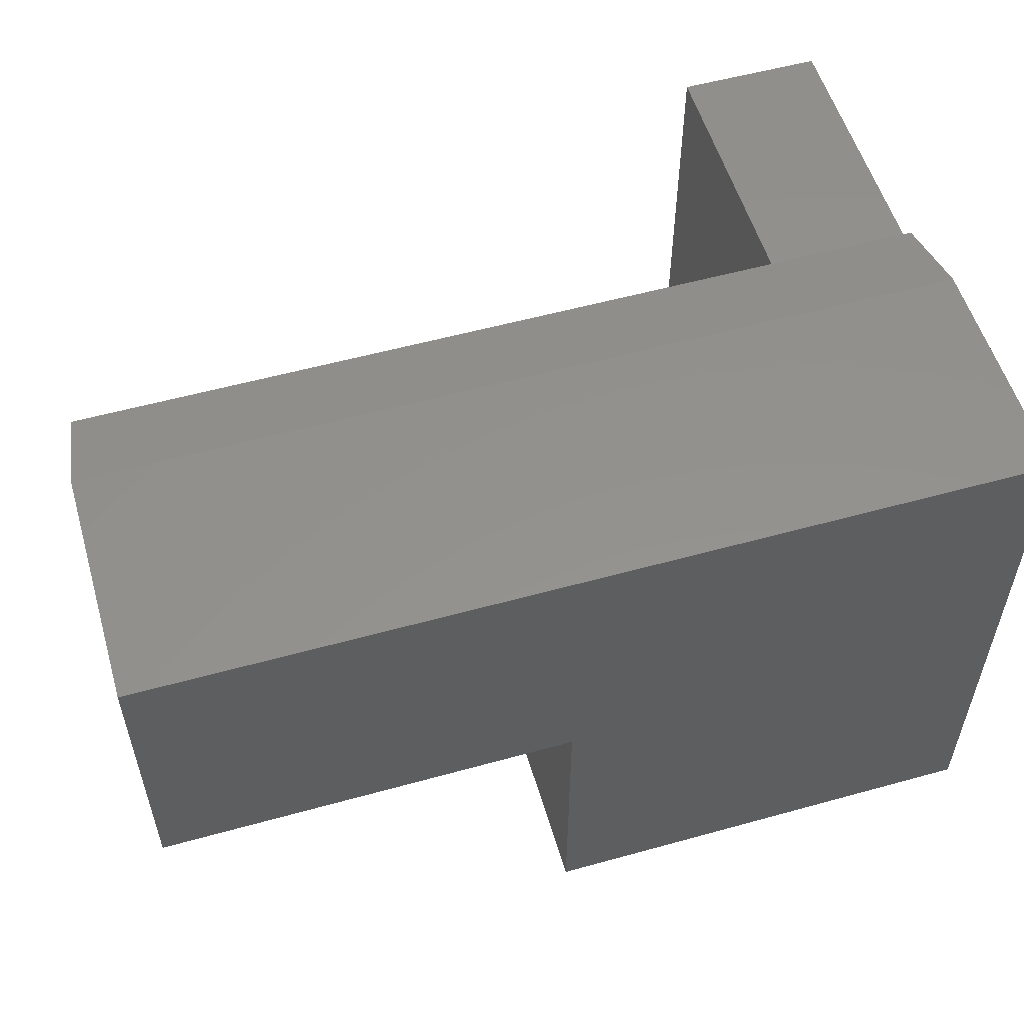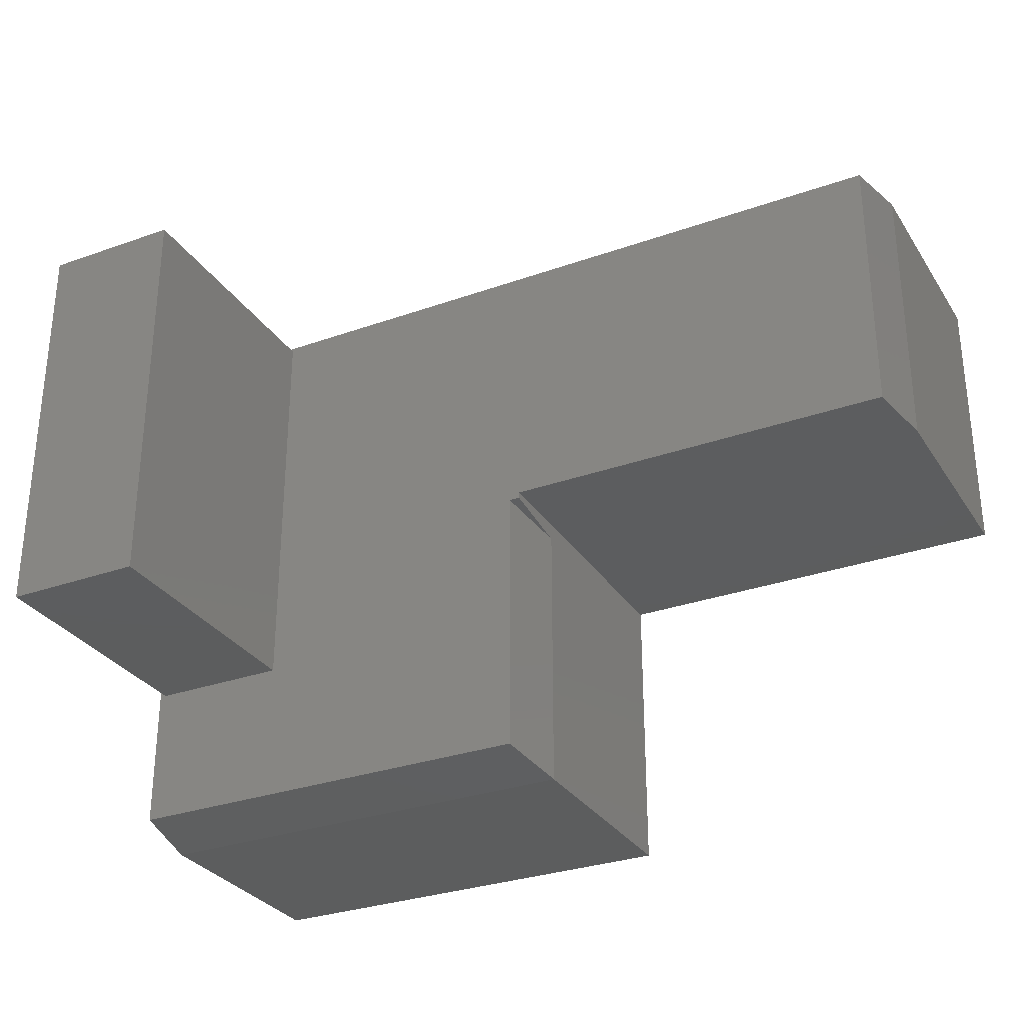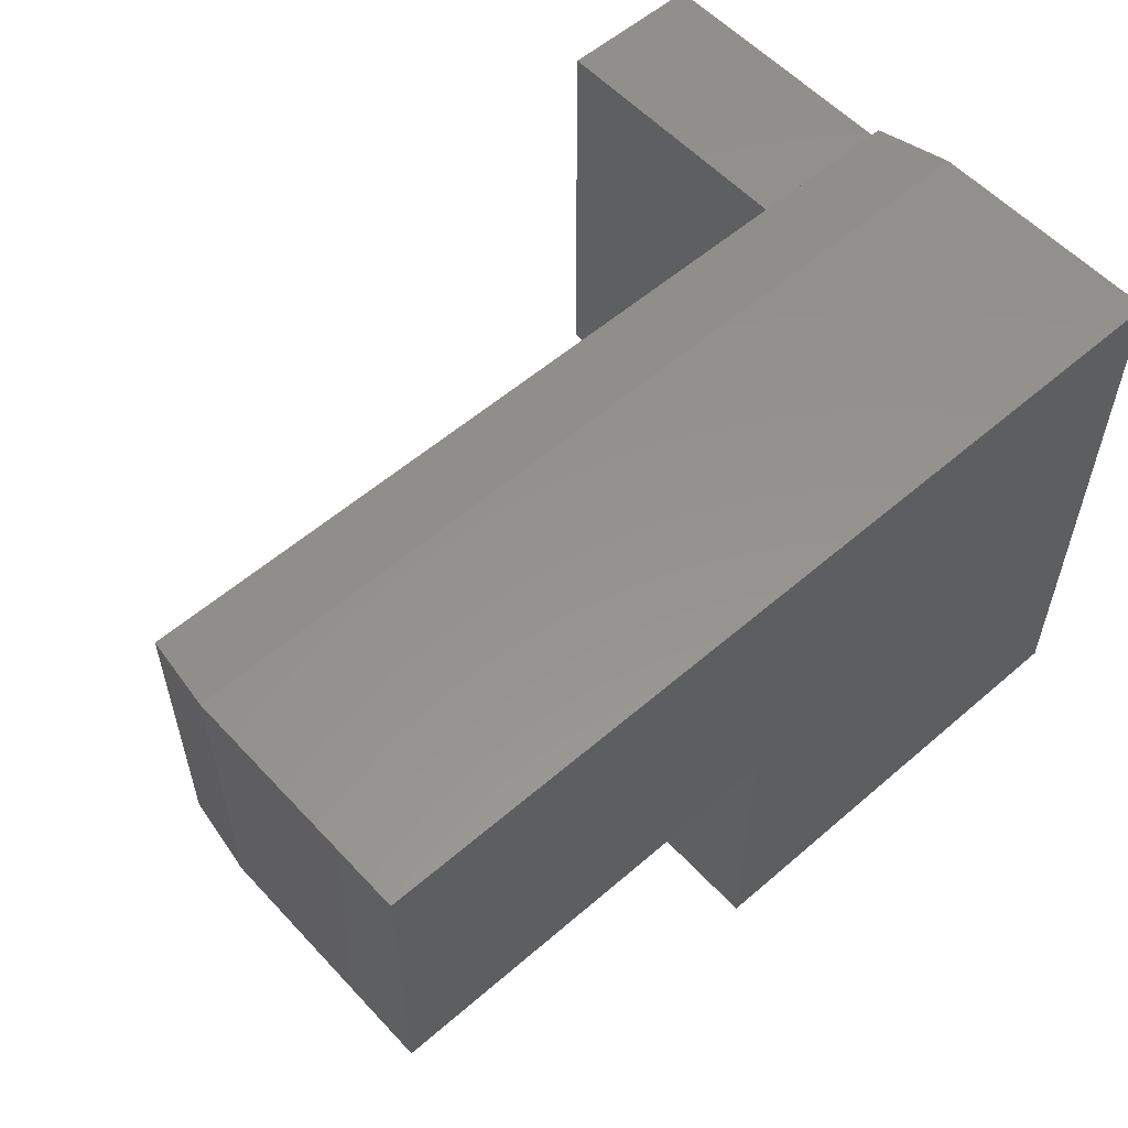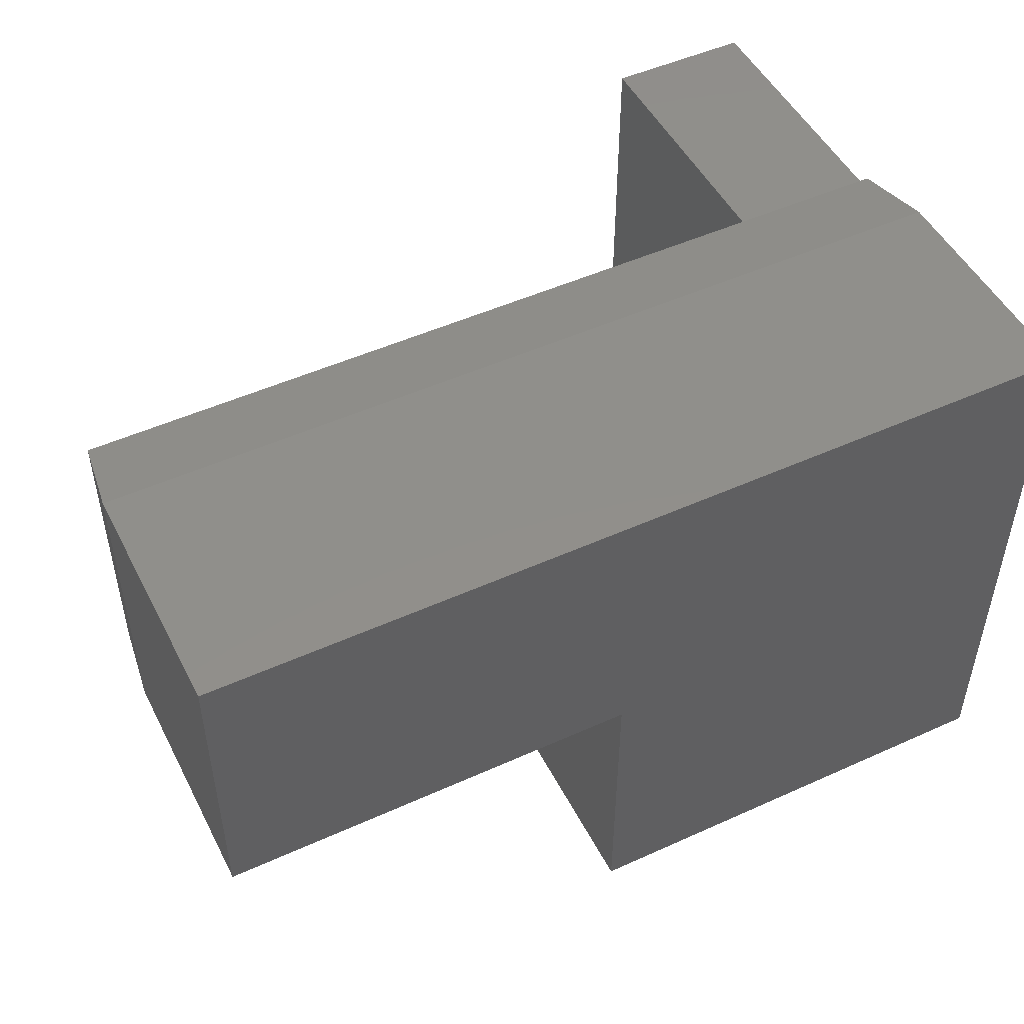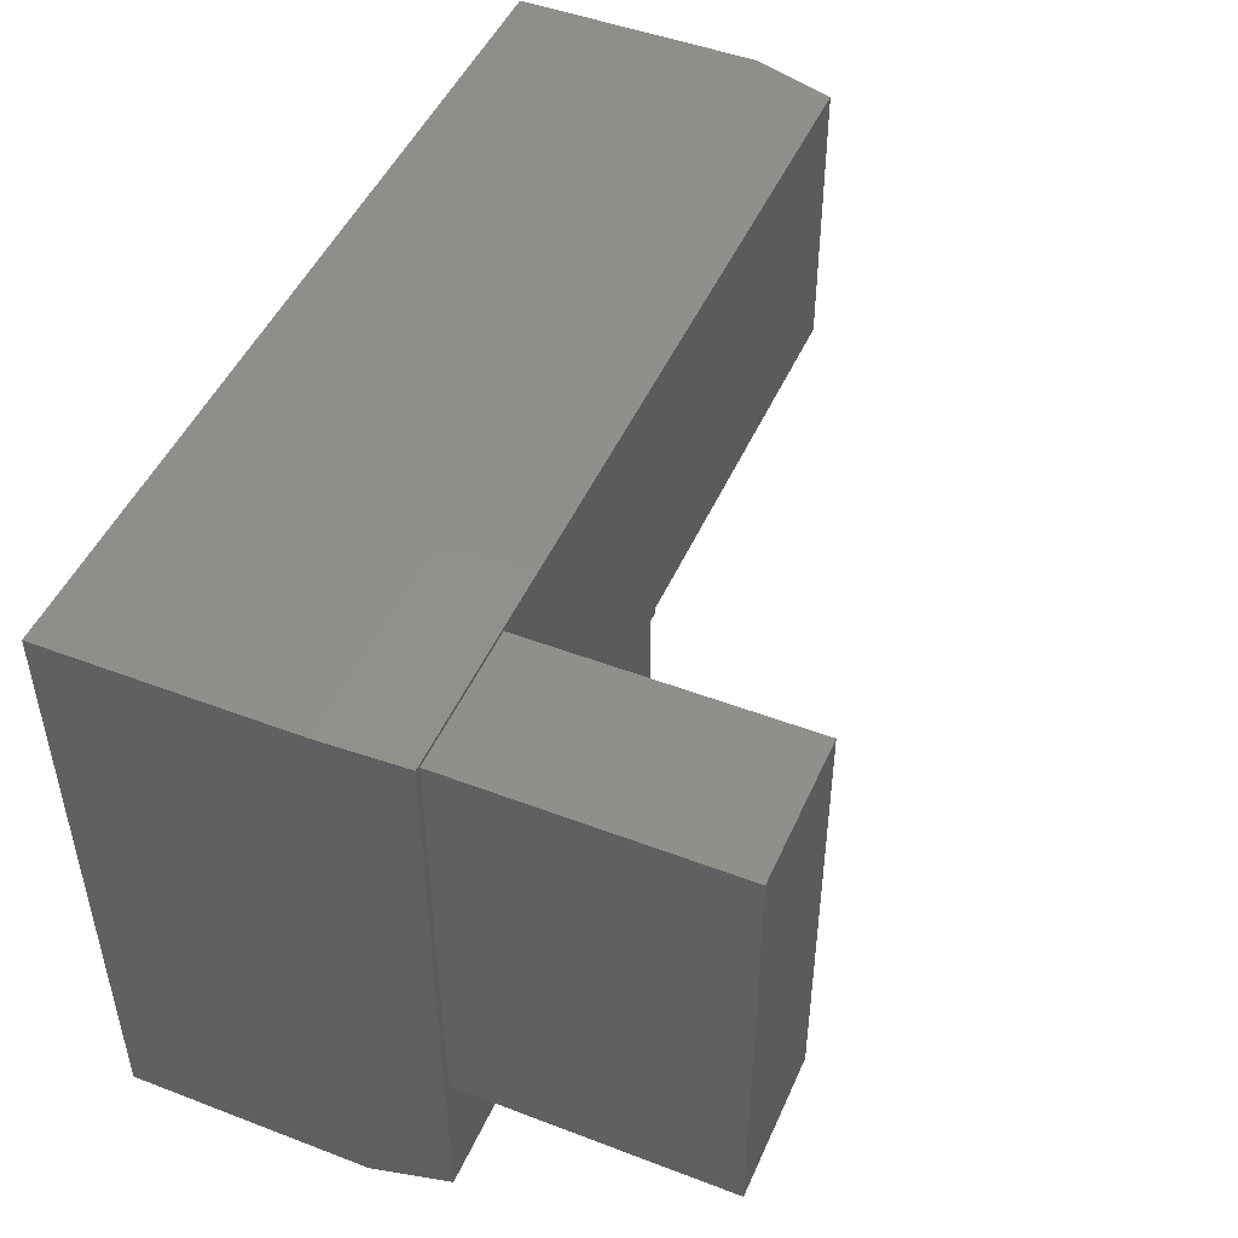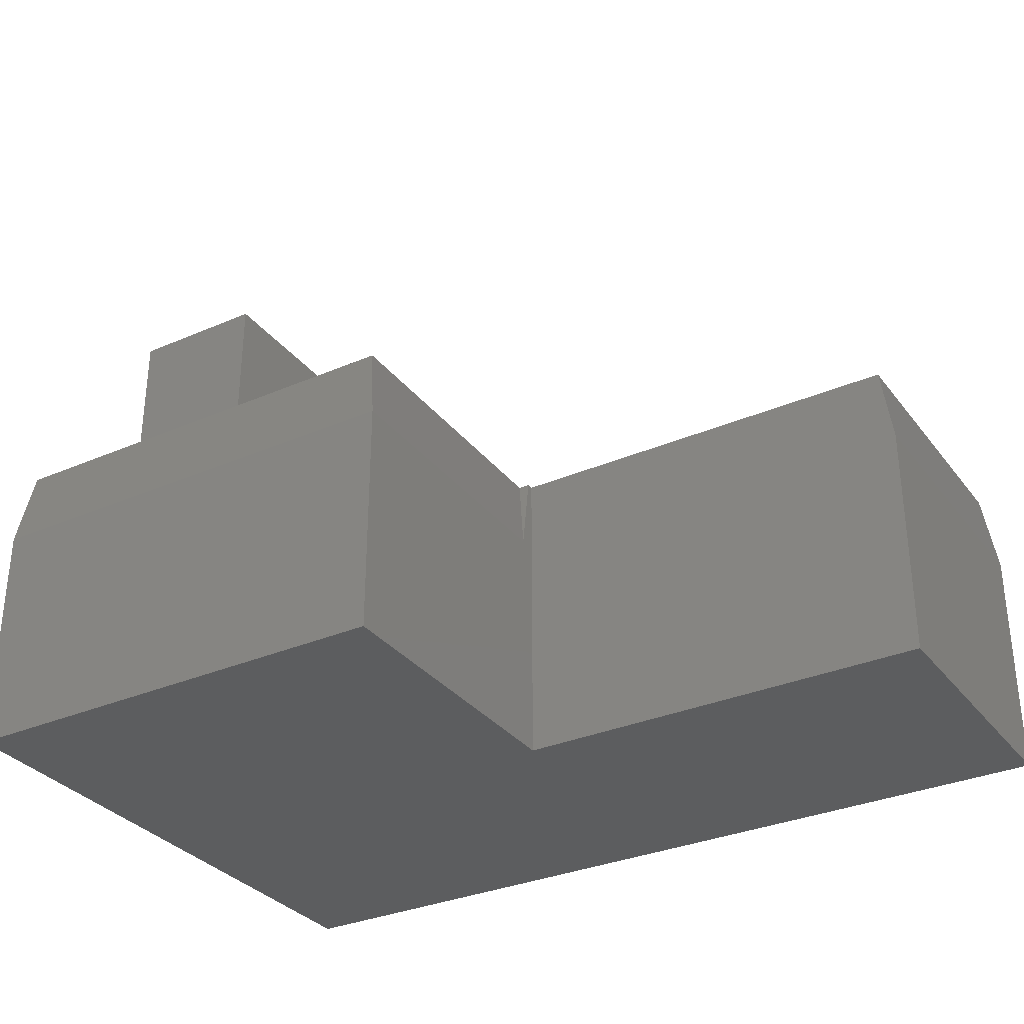
<metadata>
{"format":"stl","ext":"stl","renderer":"f3d","projection":"perspective","resolution":1024,"background":"white","views":[{"elev":55.2,"azim":163.7,"up":"+Y"},{"elev":-30.4,"azim":27.2,"up":"+Y"},{"elev":56.4,"azim":137.9,"up":"+Y"},{"elev":49.7,"azim":153.5,"up":"+Y"},{"elev":47.9,"azim":-66.8,"up":"+Y"},{"elev":-32.2,"azim":31.2,"up":"+Z"}]}
</metadata>
<code>
# stl→obj: 48 verts, 88 faces
v 0.1263 0.125 0.01562
v 0.1263 0.5 0.01562
v 0.1263 0.125 0.25
v 0.1263 0.5 0.25
v 1.531e-17 0.125 0.25
v 1.531e-17 0.5 0.25
v 9.568e-19 0.125 0.01562
v 9.568e-19 0.5 0.01562
v -0.005739 0.5031 0.01562
v -0.005739 -0.005739 0.01562
v 0.7557 0.5031 0.01562
v 0.3847 0.2469 0.01562
v 0.3946 0.2469 0.01562
v 0.3946 0.2526 0.01562
v 0.7557 0.2526 0.01562
v 0.3847 -0.005739 0.01562
v 0.7656 0.2526 -0.05358
v 0.7656 0.2526 -0.2656
v 0.7656 0.513 -0.05358
v 0.7656 0.513 -0.2656
v 0.3946 0.2526 -0.2656
v -0.01562 0.513 -0.05358
v -0.01562 -0.01562 -0.05358
v 0.3946 -0.01562 -0.05358
v 0.3946 0.237 -0.05358
v 0.3946 -0.01562 -0.2656
v -0.01562 0.513 -0.2656
v -0.01562 -0.01562 -0.2656
v 0.3321 0.04688 -0.05802
v 0.3321 0.2526 -0.05802
v 0.3321 0.04688 -0.2031
v 0.3321 0.2526 -0.2031
v 0.3305 0.3011 -0.04688
v 0.3528 0.2788 -0.2031
v 0.3528 0.2526 -0.2031
v 0.3305 0.04847 -0.04688
v 0.7031 0.2788 -0.2031
v 0.7031 0.4505 -0.2031
v 0.04688 0.4505 -0.2031
v 0.04688 0.04688 -0.2031
v 0.7031 0.2995 -0.05802
v 0.7015 0.3011 -0.04688
v 0.7031 0.4505 -0.05802
v 0.7015 0.4489 -0.04688
v 0.04847 0.4489 -0.04688
v 0.04847 0.04847 -0.04688
v 0.04688 0.04688 -0.05802
v 0.04688 0.4505 -0.05802
f 1 2 3
f 3 2 4
f 5 6 7
f 7 6 8
f 7 1 5
f 5 1 3
f 8 6 2
f 2 6 4
f 9 10 7
f 9 7 8
f 9 8 2
f 9 2 11
f 2 1 12
f 2 12 13
f 2 13 14
f 2 14 15
f 2 15 11
f 7 10 1
f 1 10 16
f 1 16 12
f 3 4 5
f 5 4 6
f 17 18 19
f 19 18 20
f 17 15 18
f 18 15 14
f 18 14 21
f 19 11 17
f 17 11 15
f 22 9 19
f 19 9 11
f 23 10 22
f 22 10 9
f 24 16 23
f 23 16 10
f 25 12 24
f 24 12 16
f 13 12 25
f 21 14 13
f 21 13 25
f 21 25 24
f 21 24 26
f 27 20 18
f 27 18 21
f 27 21 26
f 27 26 28
f 20 27 19
f 19 27 22
f 27 28 22
f 22 28 23
f 28 26 23
f 23 26 24
f 29 30 31
f 31 30 32
f 33 34 35
f 33 35 30
f 33 30 29
f 33 29 36
f 30 35 32
f 37 38 34
f 34 38 39
f 34 39 35
f 35 39 32
f 39 40 32
f 32 40 31
f 41 37 42
f 42 37 34
f 42 34 33
f 41 43 37
f 37 43 38
f 44 43 42
f 42 43 41
f 42 33 44
f 44 33 45
f 33 36 45
f 45 36 46
f 29 47 36
f 36 47 46
f 40 47 31
f 31 47 29
f 39 48 40
f 40 48 47
f 38 43 39
f 39 43 48
f 48 43 45
f 45 43 44
f 47 48 46
f 46 48 45

</code>
